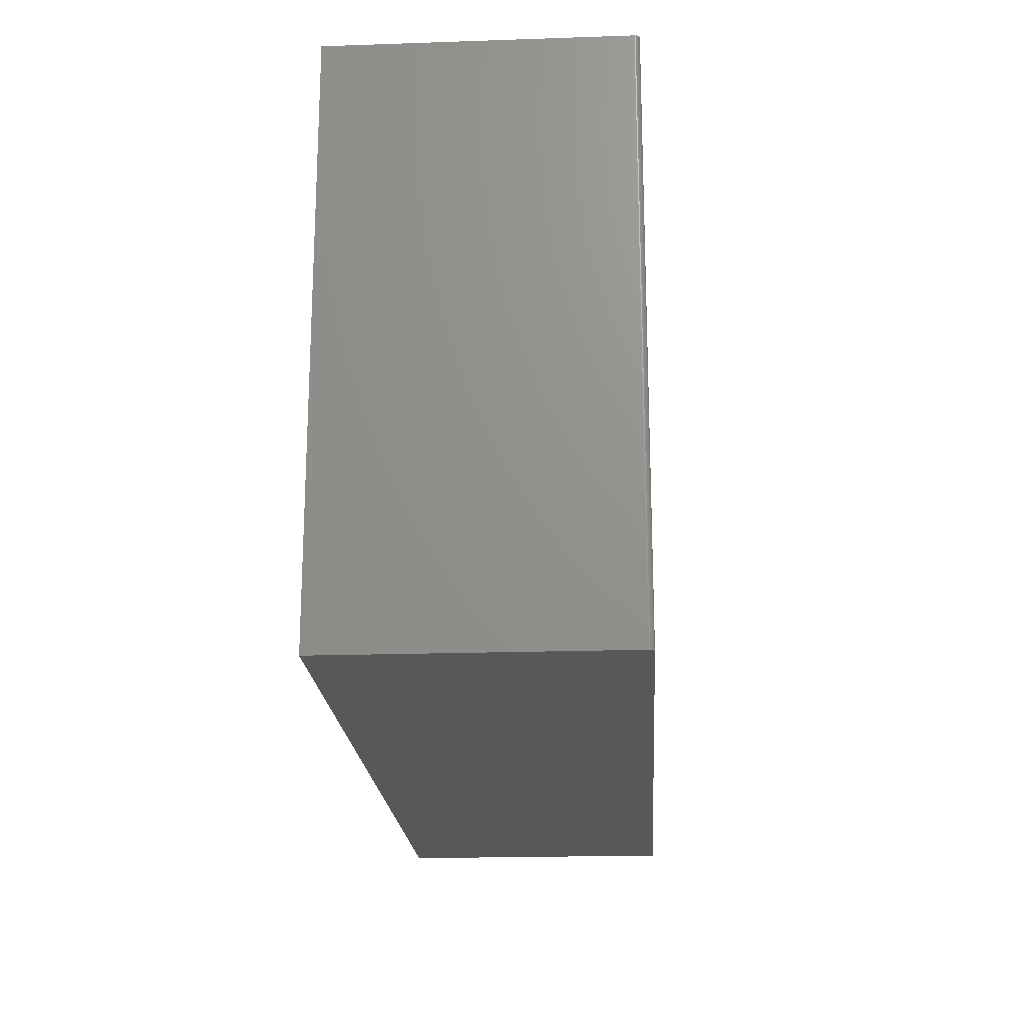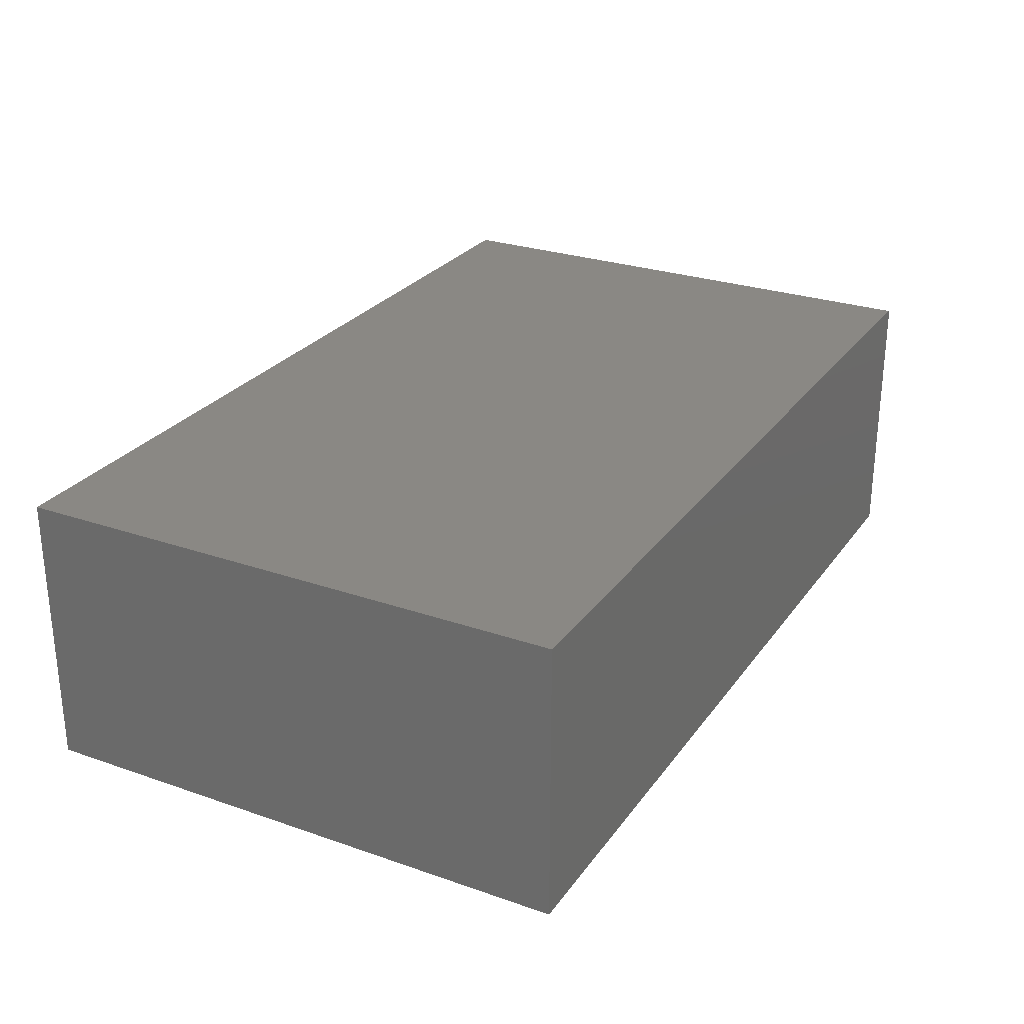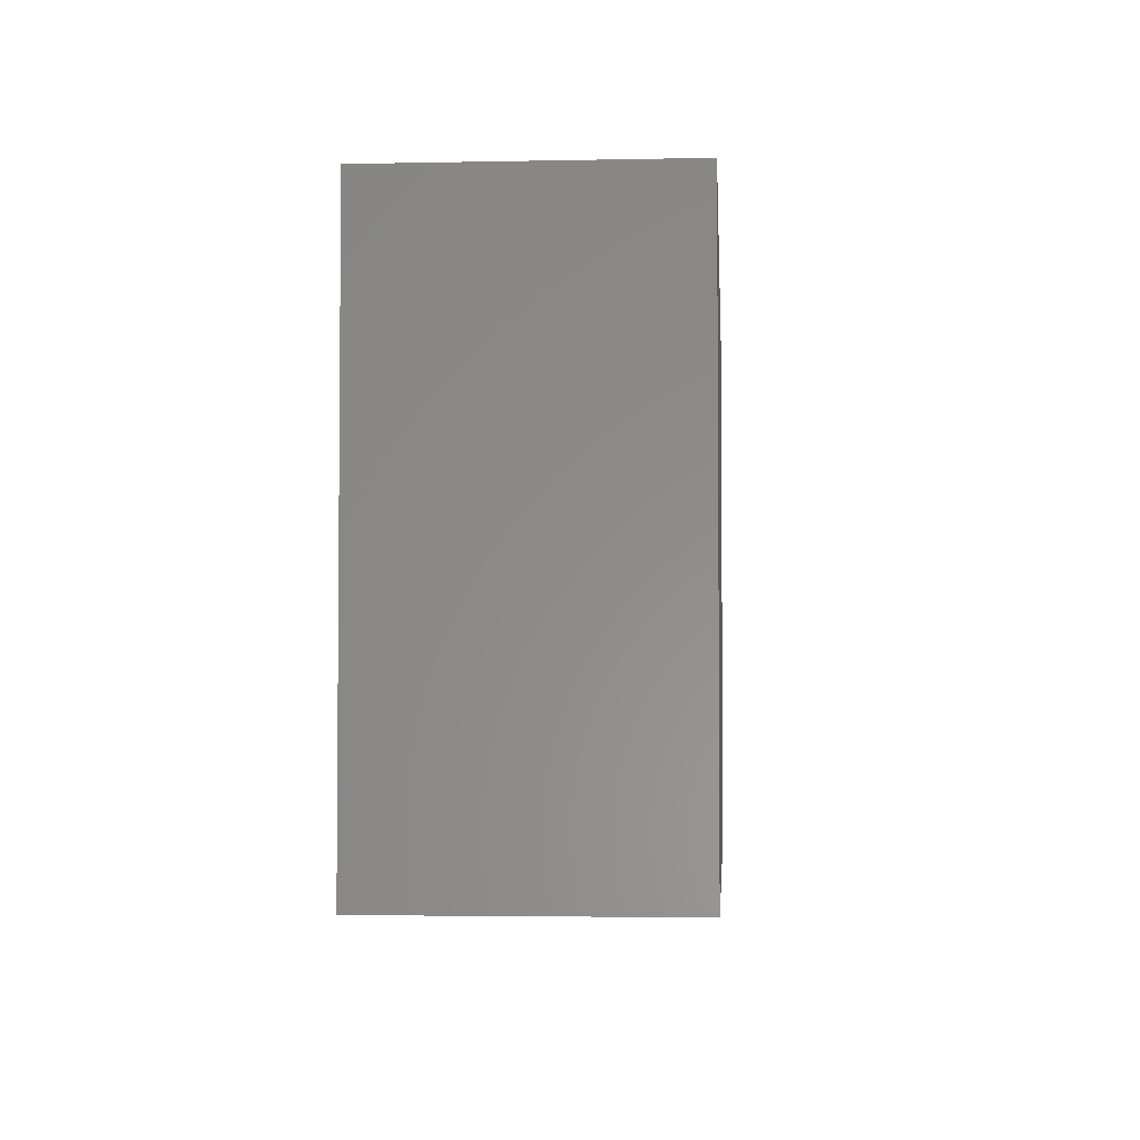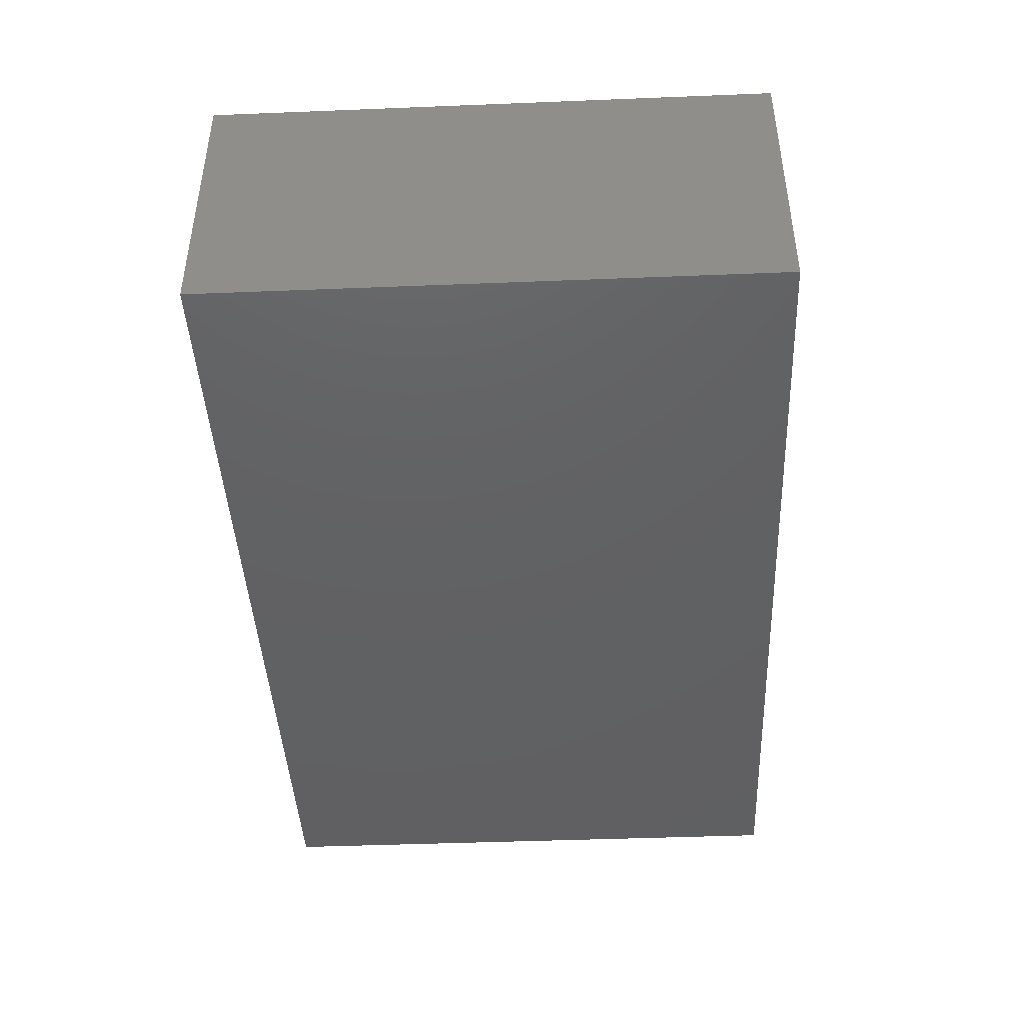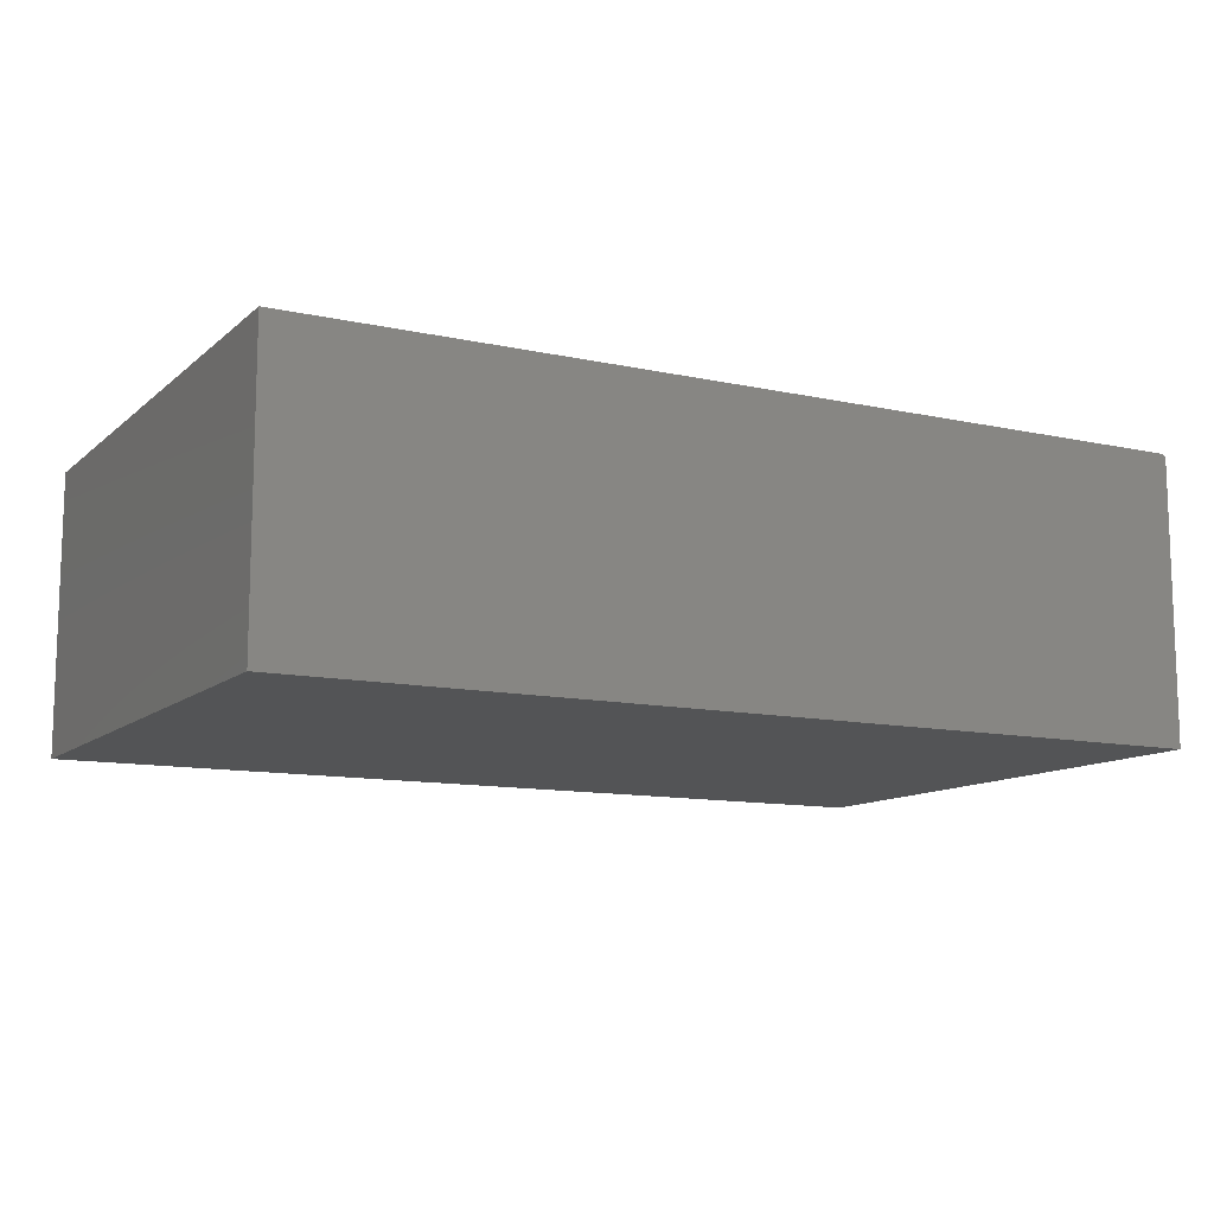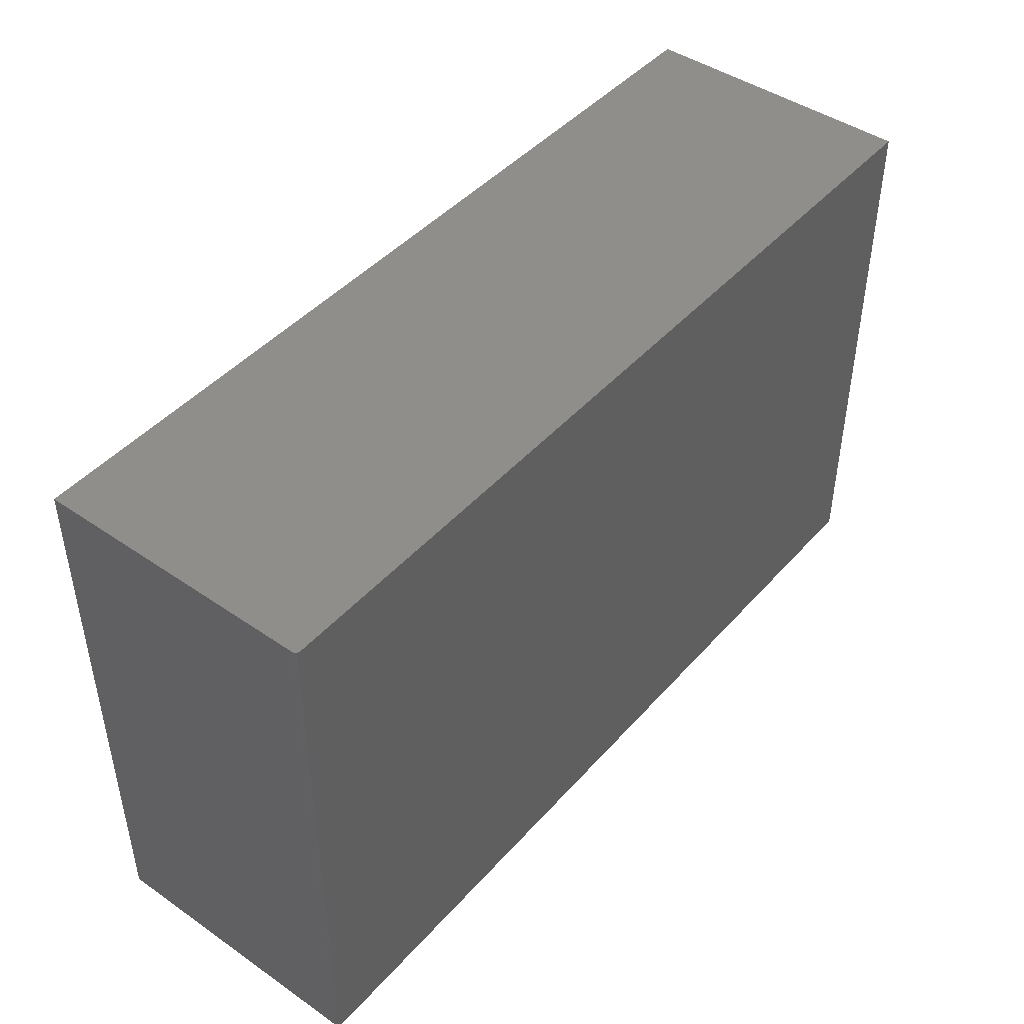
<metadata>
{"format":"stl","ext":"stl","renderer":"f3d","projection":"perspective","resolution":1024,"background":"white","views":[{"elev":-19.8,"azim":93.6,"up":"+Z"},{"elev":27.1,"azim":-61.8,"up":"+Y"},{"elev":-3.3,"azim":-86.0,"up":"+Z"},{"elev":-43.3,"azim":92.7,"up":"+Y"},{"elev":-11.4,"azim":-28.2,"up":"+Y"},{"elev":45.0,"azim":128.6,"up":"+Z"}]}
</metadata>
<code>
# stl→obj: 24 verts, 44 faces
v -0.75 0 -0.4688
v -0.75 5.171e-17 0.4628
v 0.7422 1.657e-16 -0.4688
v 0.7422 2.174e-16 0.4628
v 0.7465 -0.001317 0.4628
v 0.7437 -0.0001501 0.4628
v 0.7452 -0.0005947 0.4628
v 0.7487 -0.003472 0.4628
v 0.75 -0.4688 0.4628
v 0.75 -0.007812 0.4628
v 0.7498 -0.006288 0.4628
v 0.7494 -0.004823 0.4628
v -0.75 -0.4688 0.4628
v 0.7477 -0.002288 0.4628
v 0.75 -0.4688 -0.4688
v 0.75 -0.007812 -0.4688
v -0.75 -0.4688 -0.4688
v 0.7437 -0.0001501 -0.4688
v 0.7452 -0.0005947 -0.4688
v 0.7465 -0.001317 -0.4688
v 0.7477 -0.002288 -0.4688
v 0.7487 -0.003472 -0.4688
v 0.7494 -0.004823 -0.4688
v 0.7498 -0.006288 -0.4688
f 1 2 3
f 3 2 4
f 4 5 6
f 5 7 6
f 8 9 10
f 8 10 11
f 8 11 12
f 13 9 8
f 13 8 14
f 13 14 5
f 13 5 4
f 13 4 2
f 15 16 9
f 9 16 10
f 3 17 1
f 18 19 20
f 18 20 21
f 18 21 22
f 18 22 23
f 18 23 24
f 18 24 16
f 15 17 3
f 15 3 18
f 15 18 16
f 3 4 18
f 18 4 6
f 18 6 19
f 19 6 7
f 19 7 20
f 20 7 5
f 20 5 21
f 21 5 14
f 21 14 22
f 22 14 8
f 22 8 23
f 23 8 12
f 23 12 24
f 24 12 11
f 24 11 16
f 16 11 10
f 17 15 13
f 13 15 9
f 13 2 17
f 17 2 1

</code>
